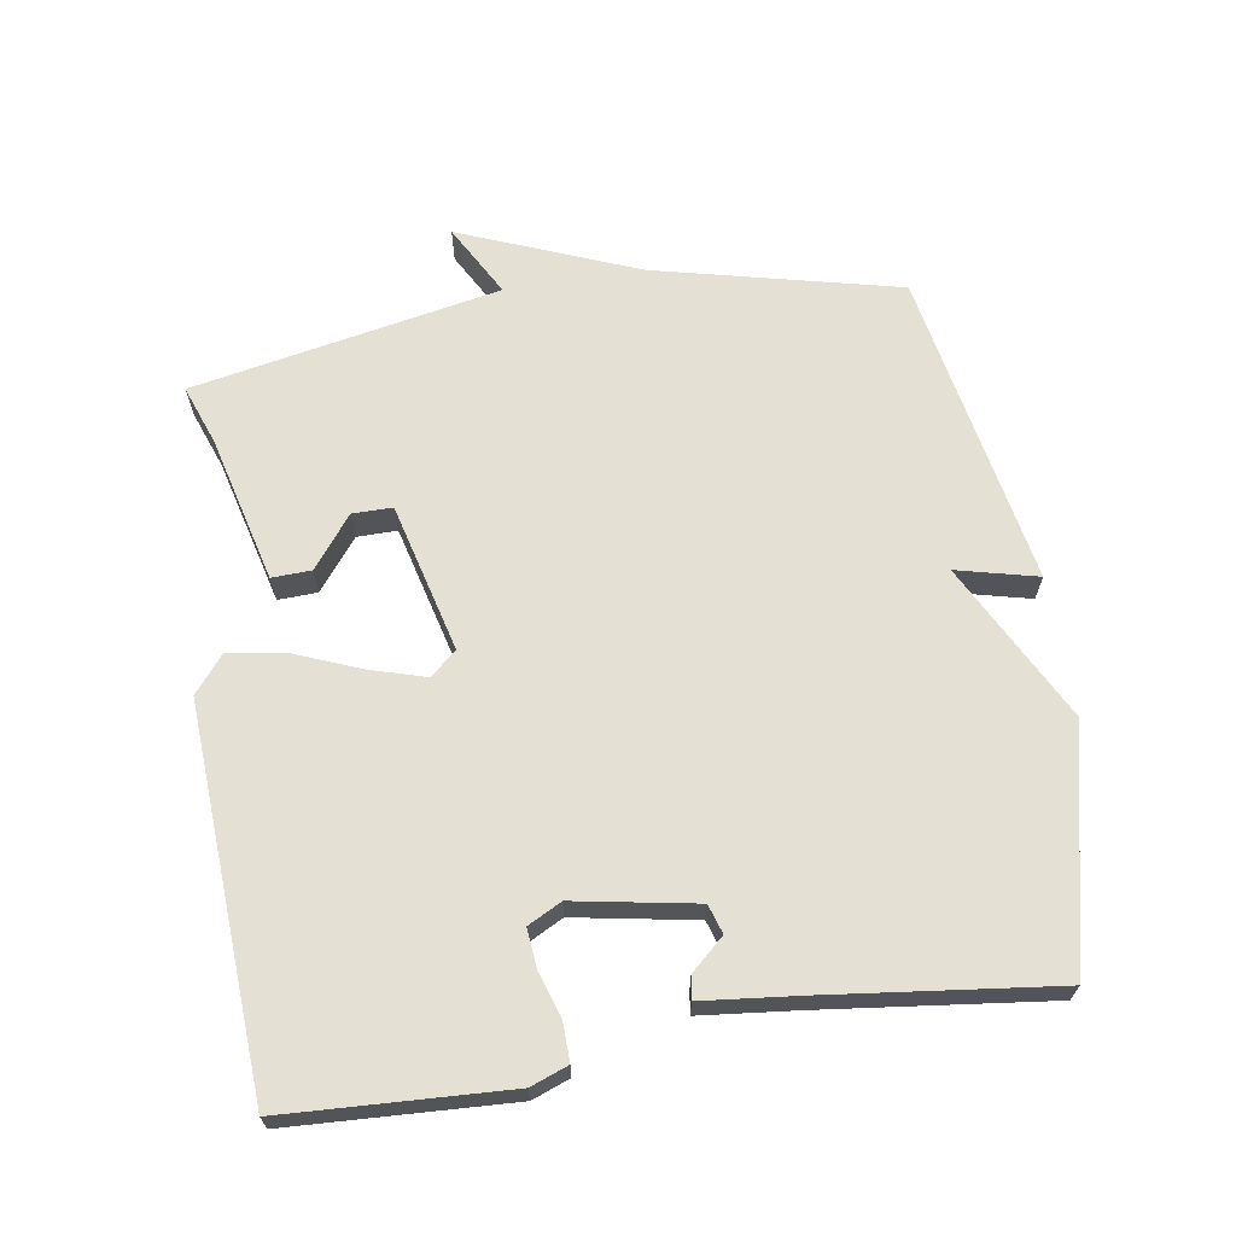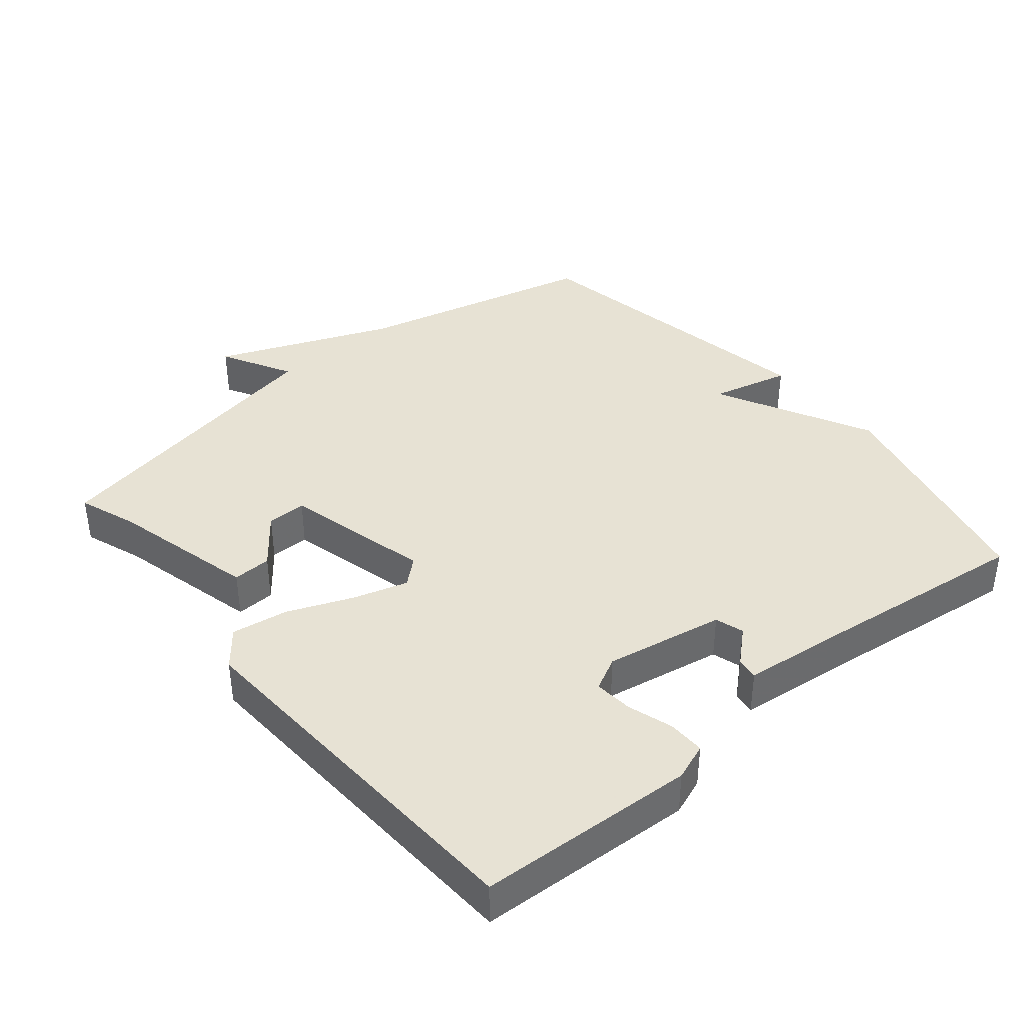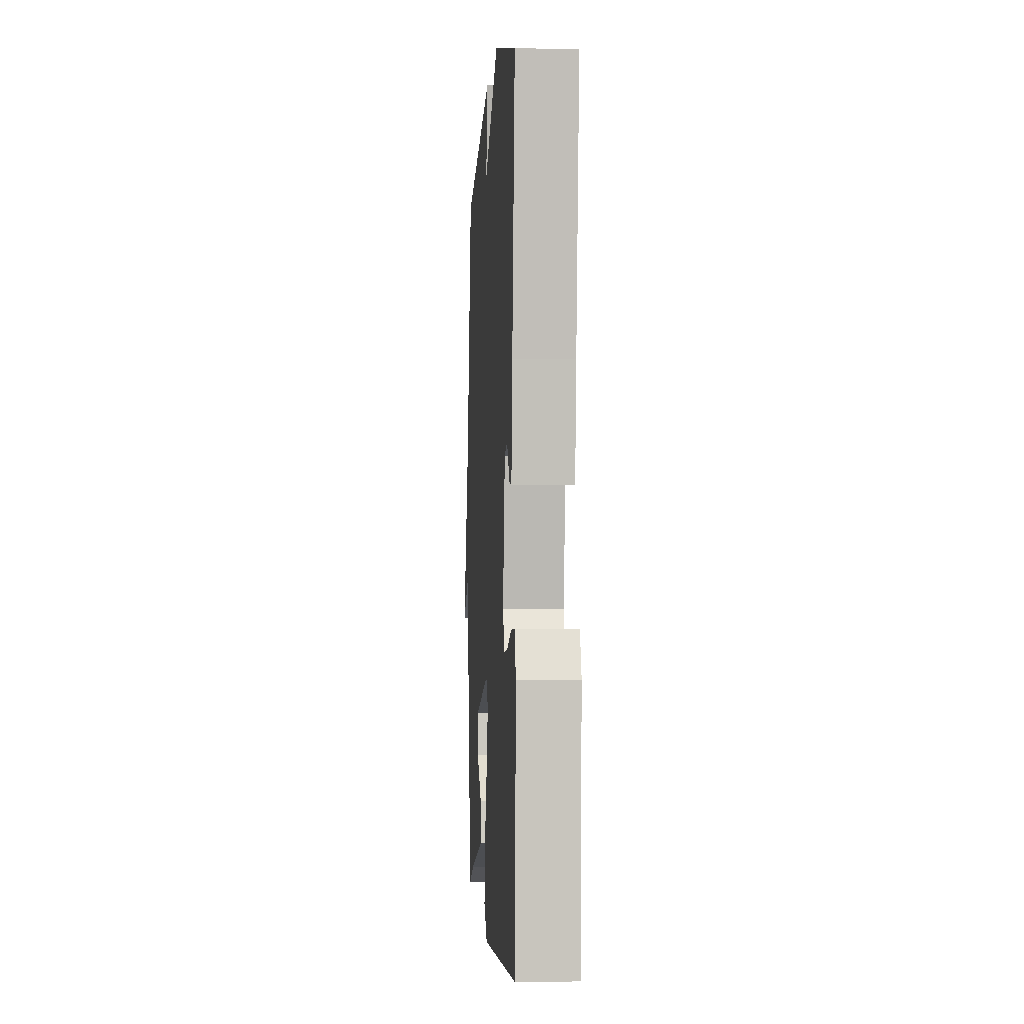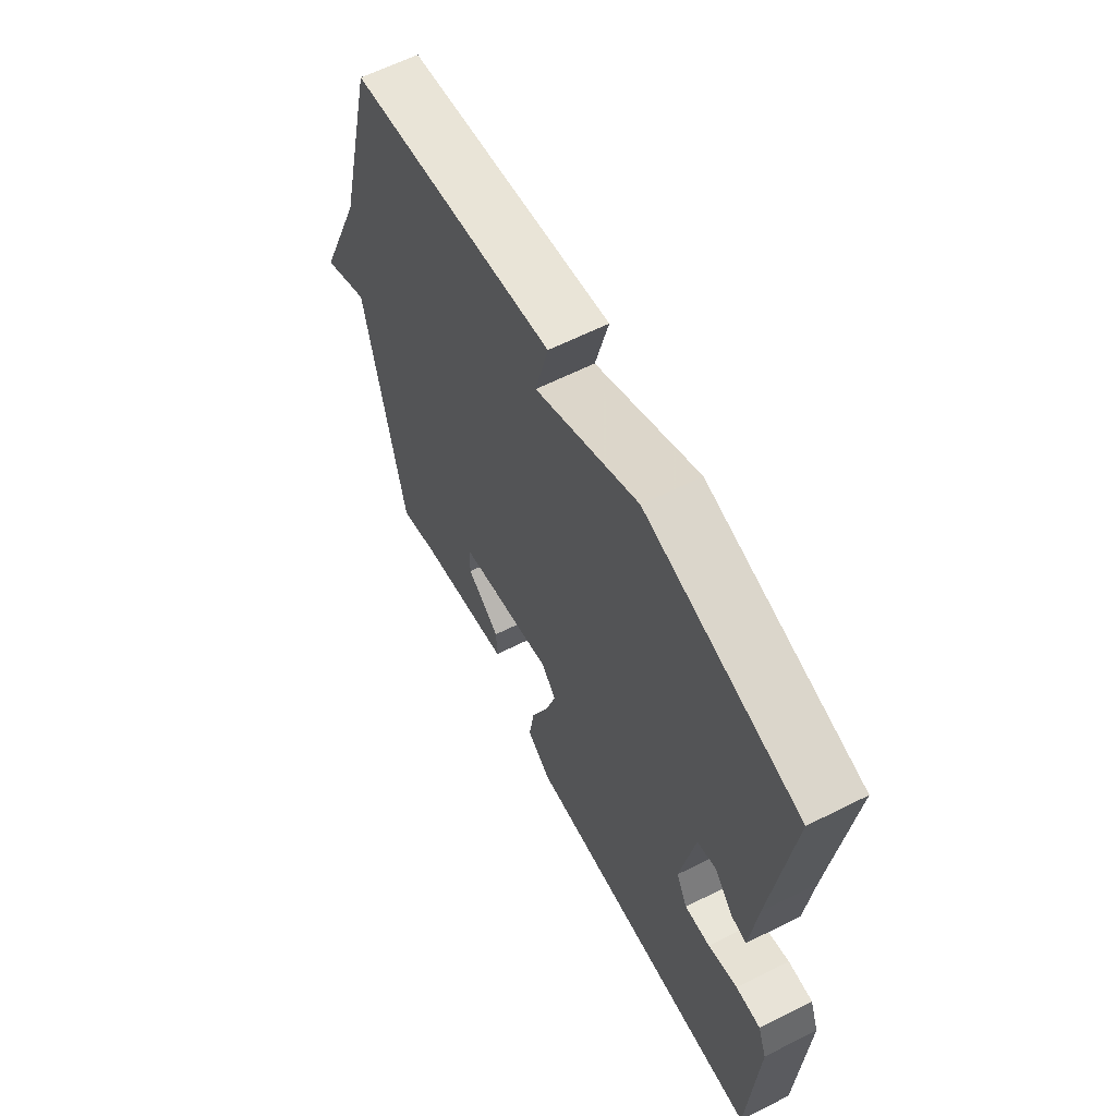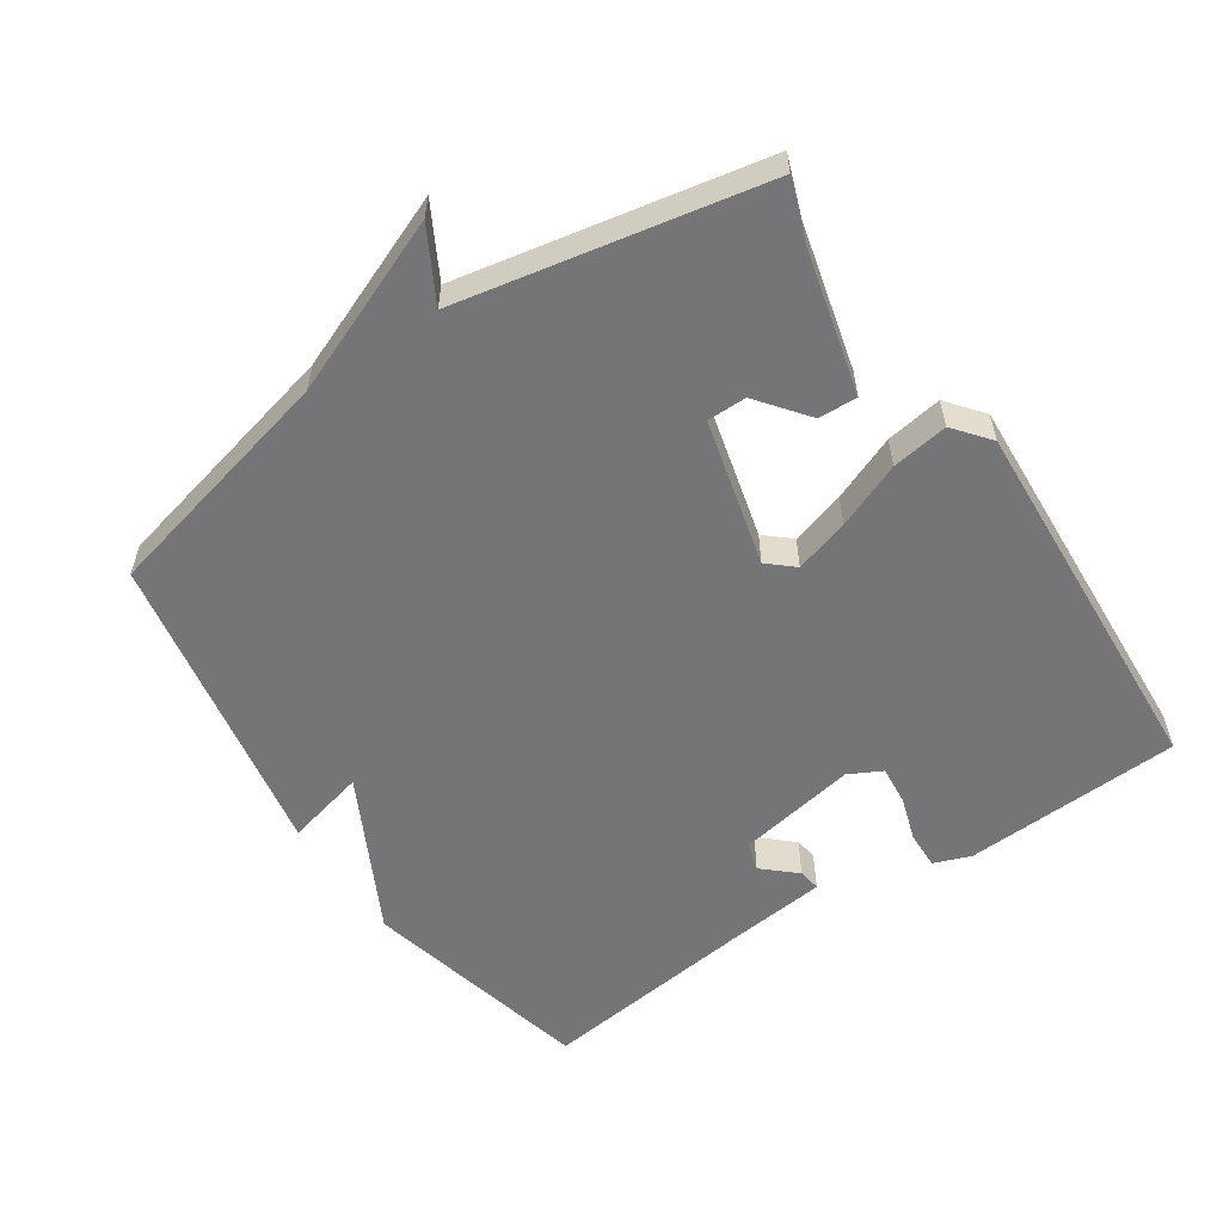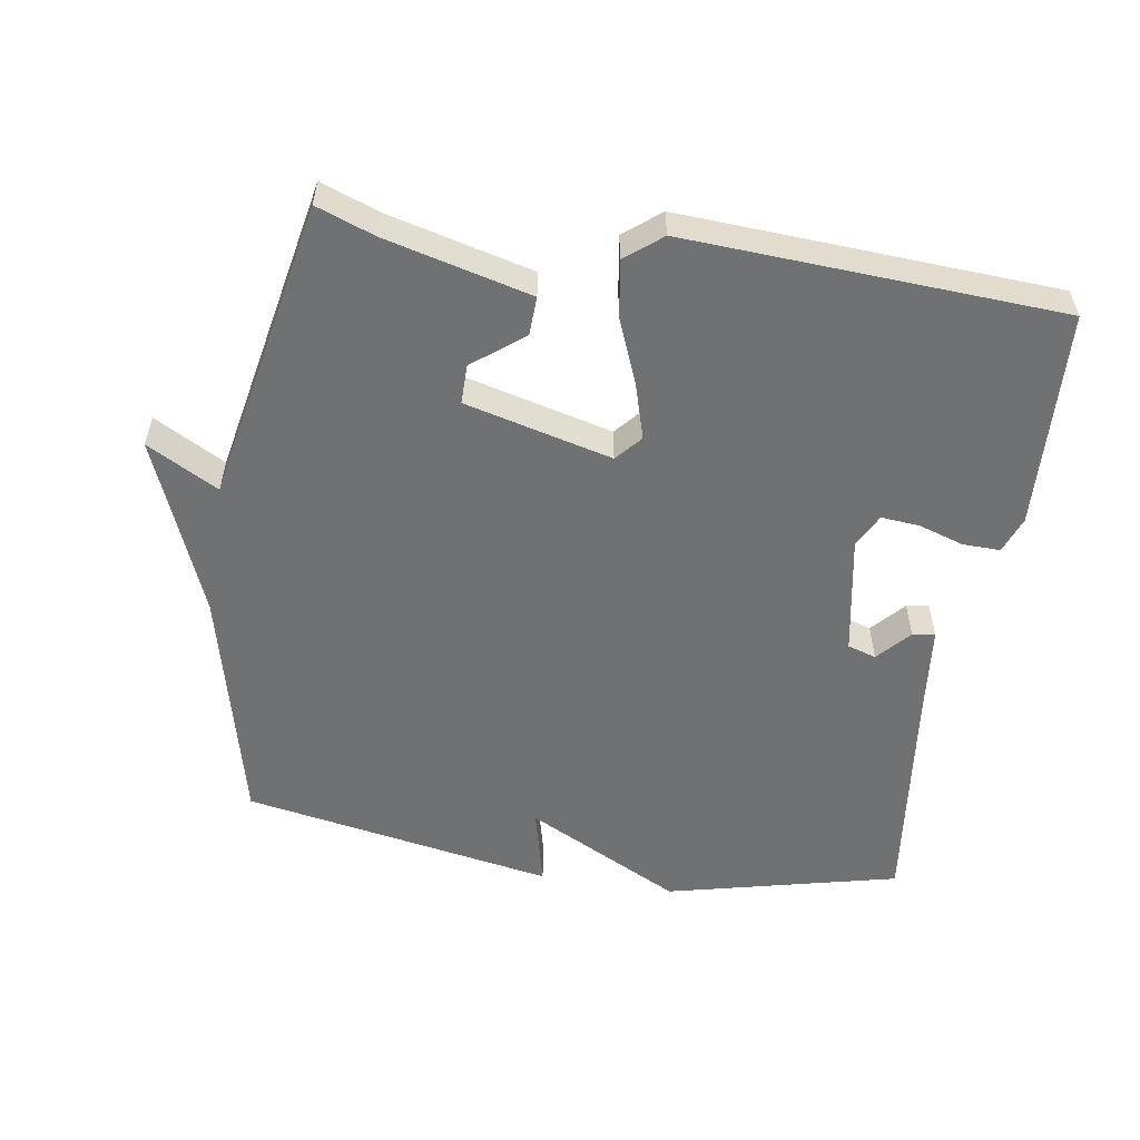
<metadata>
{"format":"obj","ext":"obj","renderer":"f3d","projection":"perspective","resolution":1024,"background":"white","views":[{"elev":66.1,"azim":-99.2,"up":"+Y"},{"elev":39.7,"azim":-129.8,"up":"+Y"},{"elev":-2.7,"azim":-93.7,"up":"+Z"},{"elev":62.1,"azim":-117.0,"up":"+Z"},{"elev":-56.6,"azim":123.7,"up":"+Y"},{"elev":-55.1,"azim":170.9,"up":"+Y"}]}
</metadata>
<code>
v -0.5 0.07 -0.5
v -0.517 0.07 -0.18
v -0.497 0.07 -0.126
v -0.442 0.07 -0.127
v -0.376 0.07 -0.148
v -0.319 0.07 -0.153
v -0.294 0.07 -0.104
v -0.326 0.07 0.071
v -0.368 0.07 0.084
v -0.411 0.07 0.036
v -0.444 0.07 0.031
v -0.459 0.07 0.168
v -0.5 0.07 0.5
v -0.159 0.07 0.582
v 0.07 0.07 0.465
v 0.041 0.07 0.582
v 0.5 0.07 0.5
v 0.586 0.07 0.146
v 0.691 0.07 -0.111
v 0.586 0.07 -0.054
v 0.5 0.07 -0.5
v 0.414 0.07 -0.469
v 0.201 0.07 -0.416
v 0.203 0.07 -0.359
v 0.277 0.07 -0.301
v 0.277 0.07 -0.243
v 0.061 0.07 -0.189
v 0.028 0.07 -0.227
v 0.052 0.07 -0.307
v 0.091 0.07 -0.403
v 0.104 0.07 -0.486
v 0.051 0.07 -0.529
v -0.5 0 -0.5
v -0.517 0 -0.18
v -0.497 0 -0.126
v -0.442 0 -0.127
v -0.376 0 -0.148
v -0.319 0 -0.153
v -0.294 0 -0.104
v -0.326 0 0.071
v -0.368 0 0.084
v -0.411 0 0.036
v -0.444 0 0.031
v -0.459 0 0.168
v -0.5 0 0.5
v -0.159 0 0.582
v 0.07 0 0.465
v 0.041 0 0.582
v 0.5 0 0.5
v 0.586 0 0.146
v 0.691 0 -0.111
v 0.586 0 -0.054
v 0.5 0 -0.5
v 0.414 0 -0.469
v 0.201 0 -0.416
v 0.203 0 -0.359
v 0.277 0 -0.301
v 0.277 0 -0.243
v 0.061 0 -0.189
v 0.028 0 -0.227
v 0.052 0 -0.307
v 0.091 0 -0.403
v 0.104 0 -0.486
v 0.051 0 -0.529
f 3 4 5
f 2 3 5
f 1 2 5
f 32 1 5
f 31 32 5
f 30 31 5
f 29 30 5
f 28 29 5 6
f 27 28 6 7
f 22 23 24 25
f 22 25 26
f 21 22 26
f 20 21 26
f 18 19 20
f 18 20 26
f 17 18 26
f 16 17 26
f 15 16 26
f 15 26 27
f 14 15 27
f 13 14 27
f 12 13 27
f 9 10 11 12
f 8 9 12
f 27 7 8
f 8 12 27
f 37 36 35
f 37 35 34
f 37 34 33
f 37 33 64
f 37 64 63
f 37 63 62
f 37 62 61
f 38 37 61 60
f 39 38 60 59
f 57 56 55 54
f 58 57 54
f 58 54 53
f 58 53 52
f 52 51 50
f 58 52 50
f 58 50 49
f 58 49 48
f 58 48 47
f 59 58 47
f 59 47 46
f 59 46 45
f 59 45 44
f 44 43 42 41
f 44 41 40
f 40 39 59
f 59 44 40
f 1 33 34 2
f 2 34 35 3
f 3 35 36 4
f 4 36 37 5
f 5 37 38 6
f 6 38 39 7
f 7 39 40 8
f 8 40 41 9
f 9 41 42 10
f 10 42 43 11
f 11 43 44 12
f 12 44 45 13
f 13 45 46 14
f 14 46 47 15
f 15 47 48 16
f 16 48 49 17
f 17 49 50 18
f 18 50 51 19
f 19 51 52 20
f 20 52 53 21
f 21 53 54 22
f 22 54 55 23
f 23 55 56 24
f 24 56 57 25
f 25 57 58 26
f 26 58 59 27
f 27 59 60 28
f 28 60 61 29
f 29 61 62 30
f 30 62 63 31
f 31 63 64 32
f 32 64 33 1

</code>
